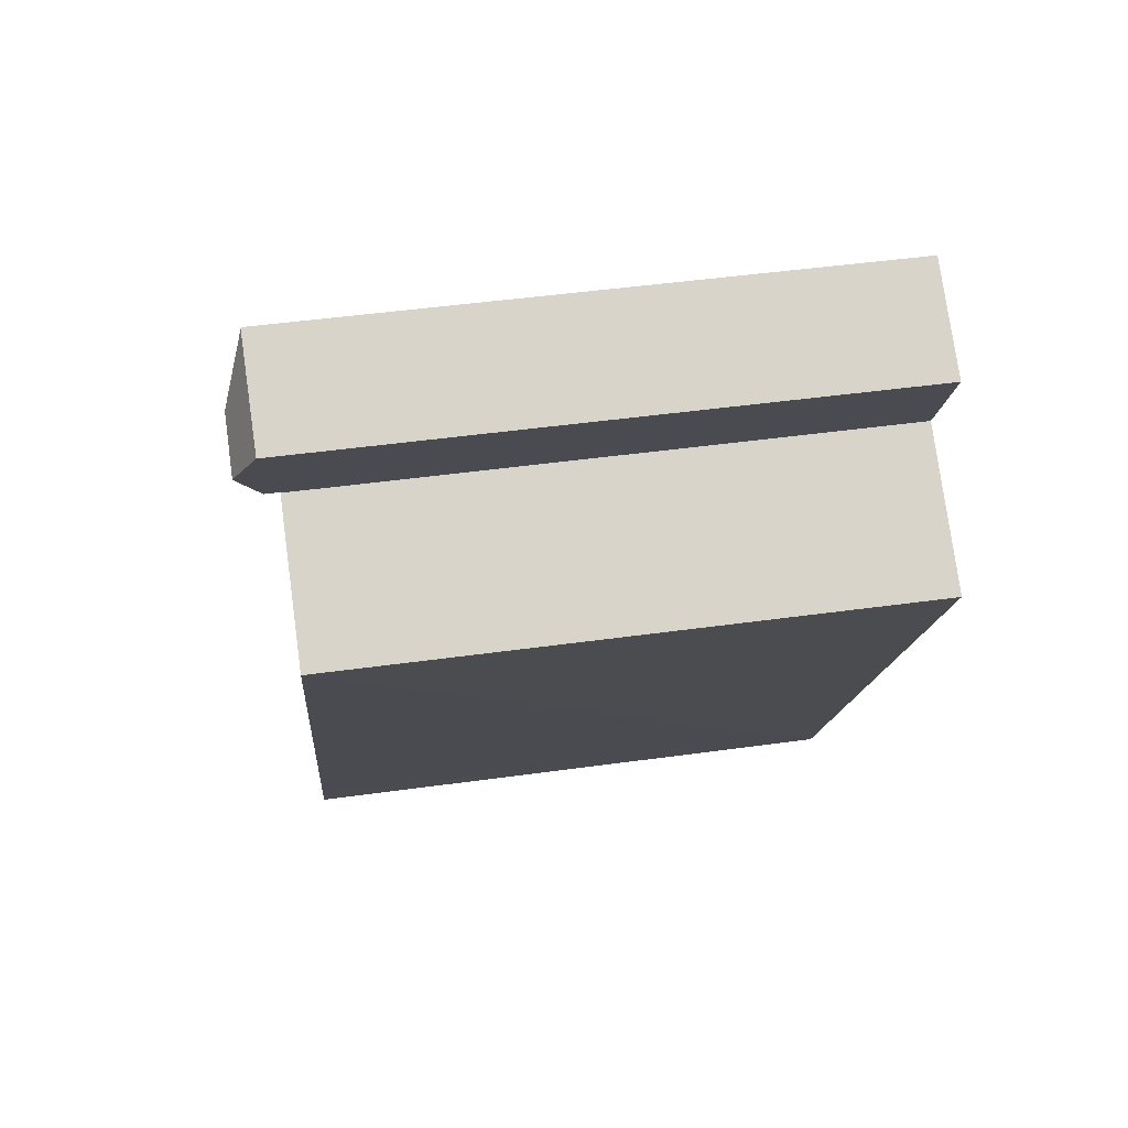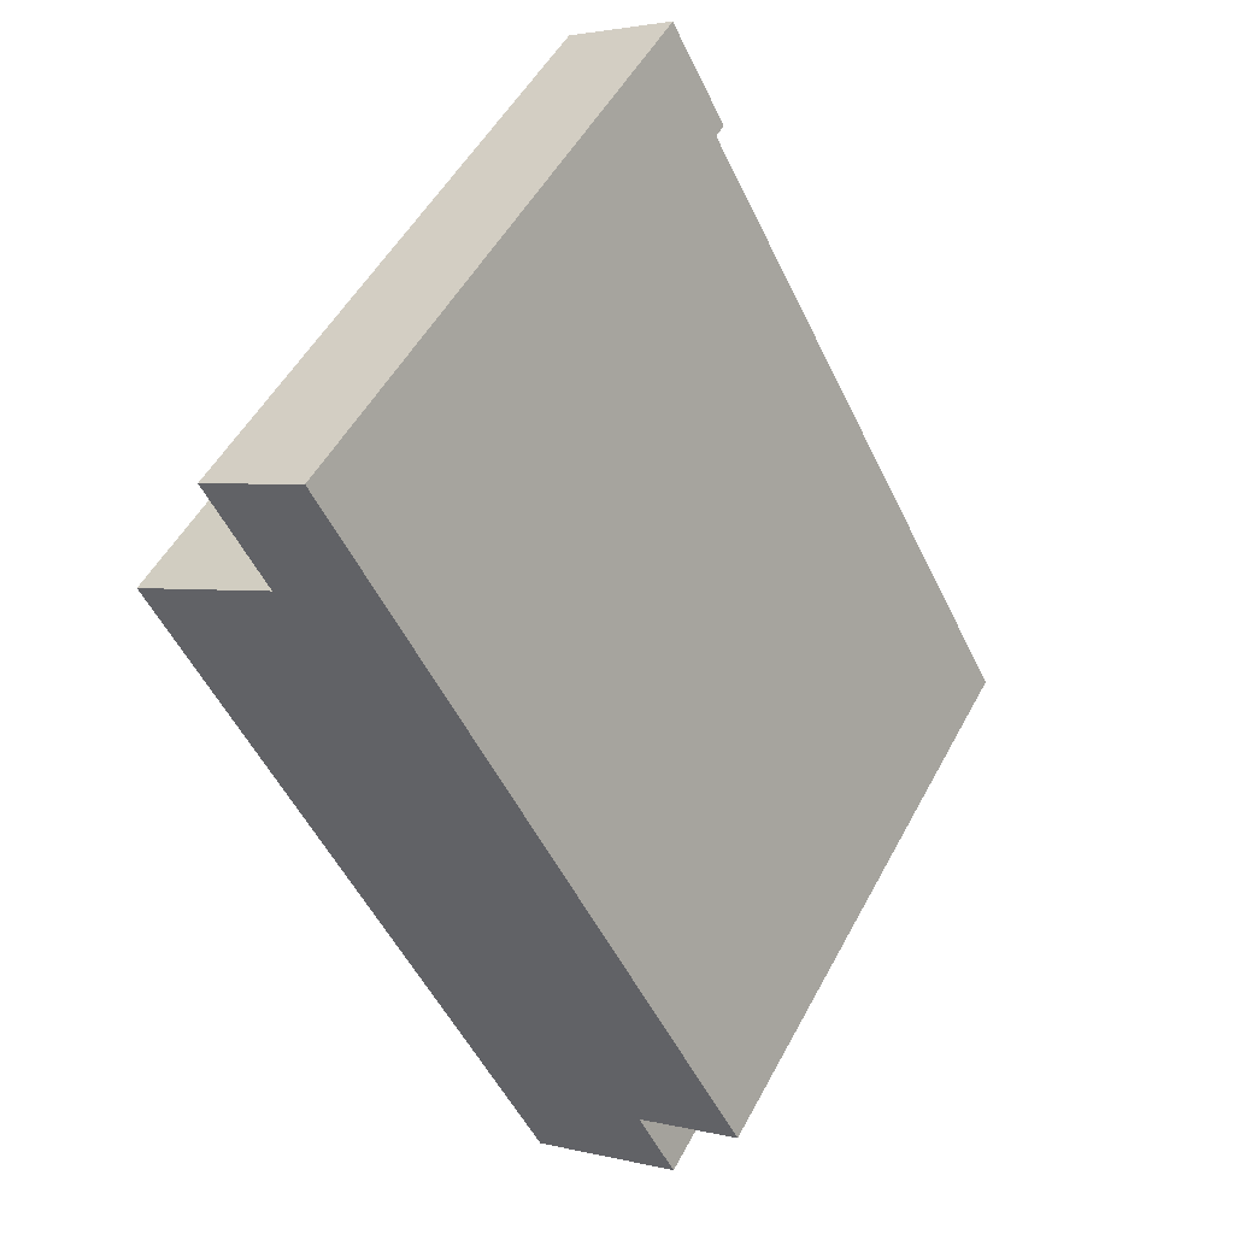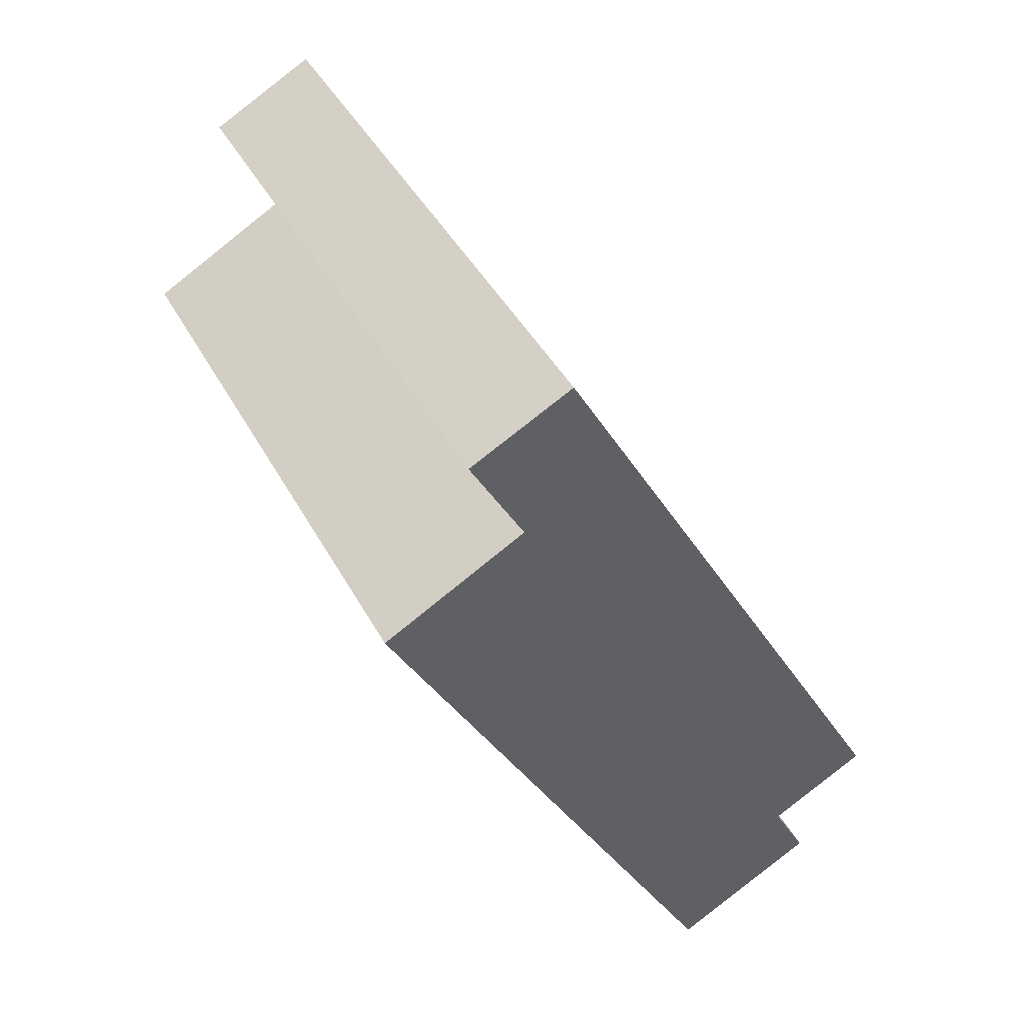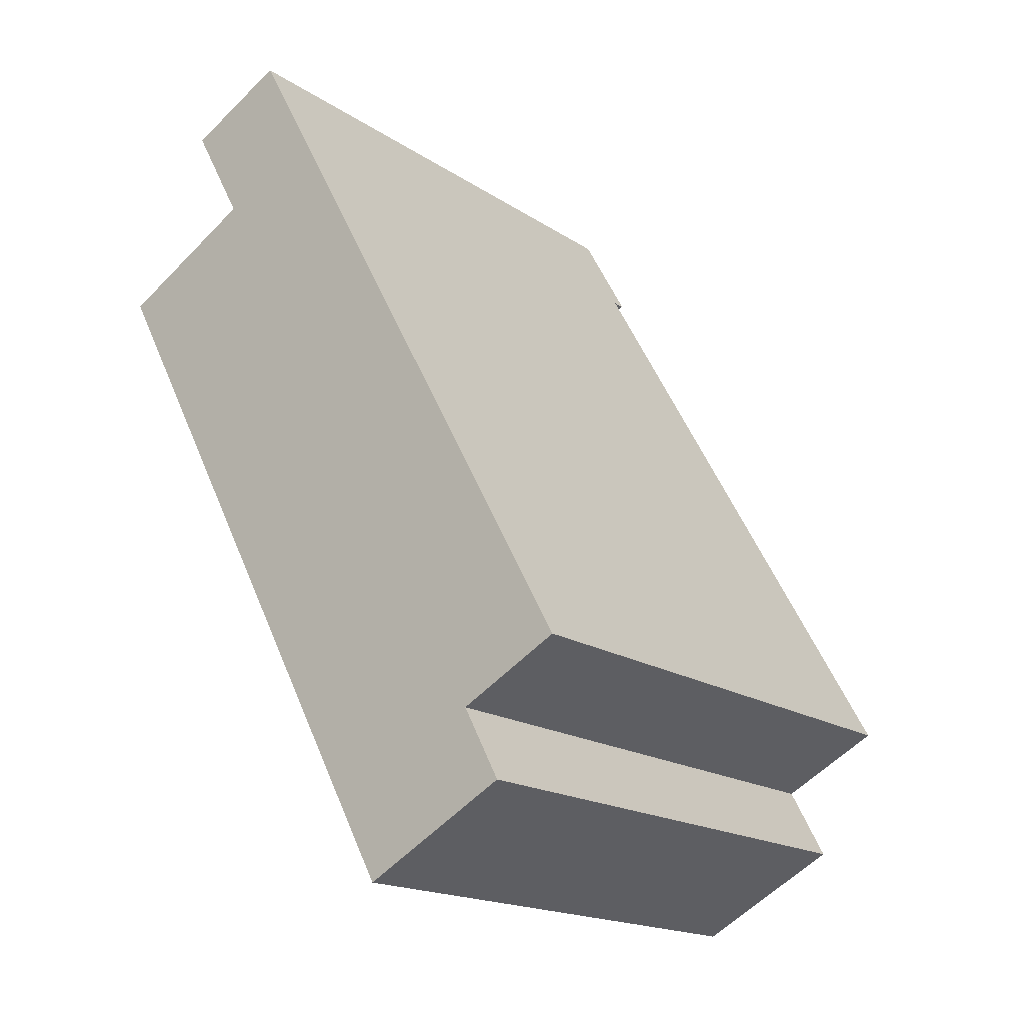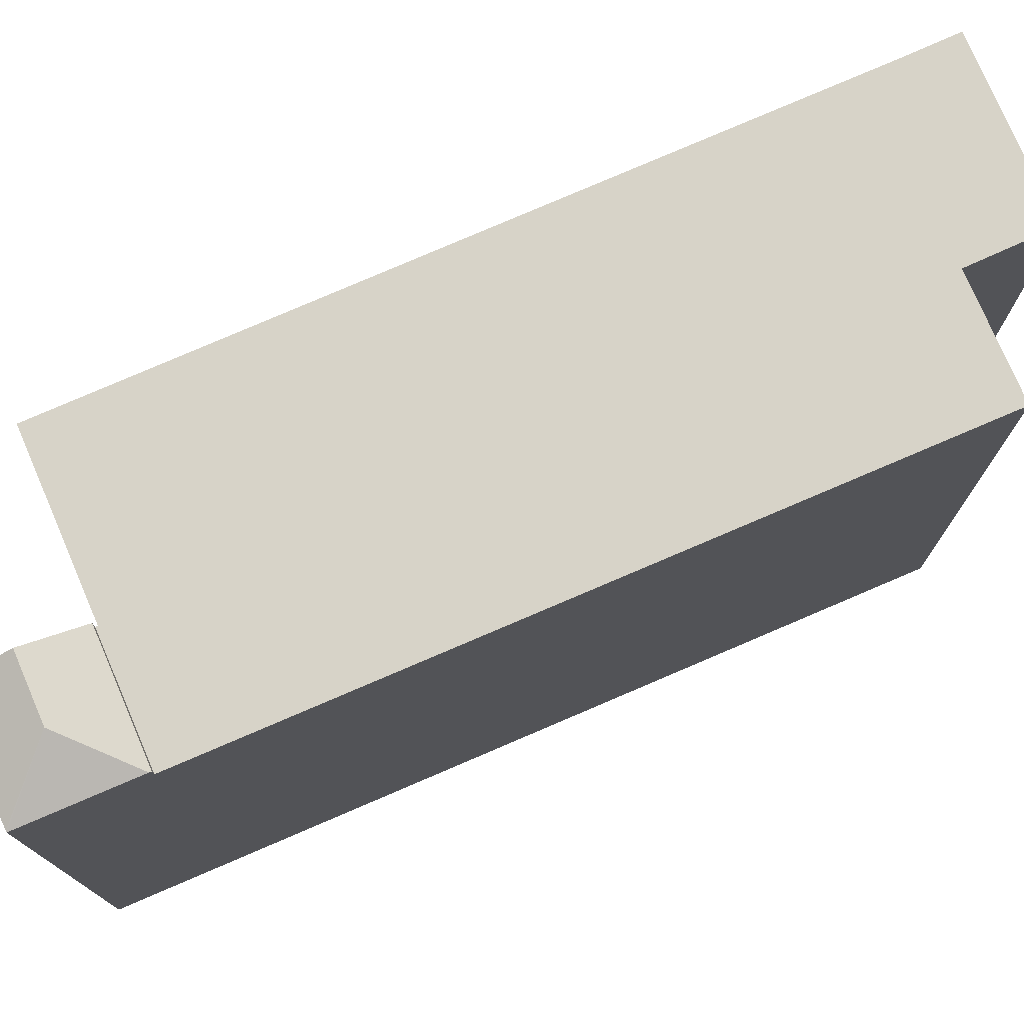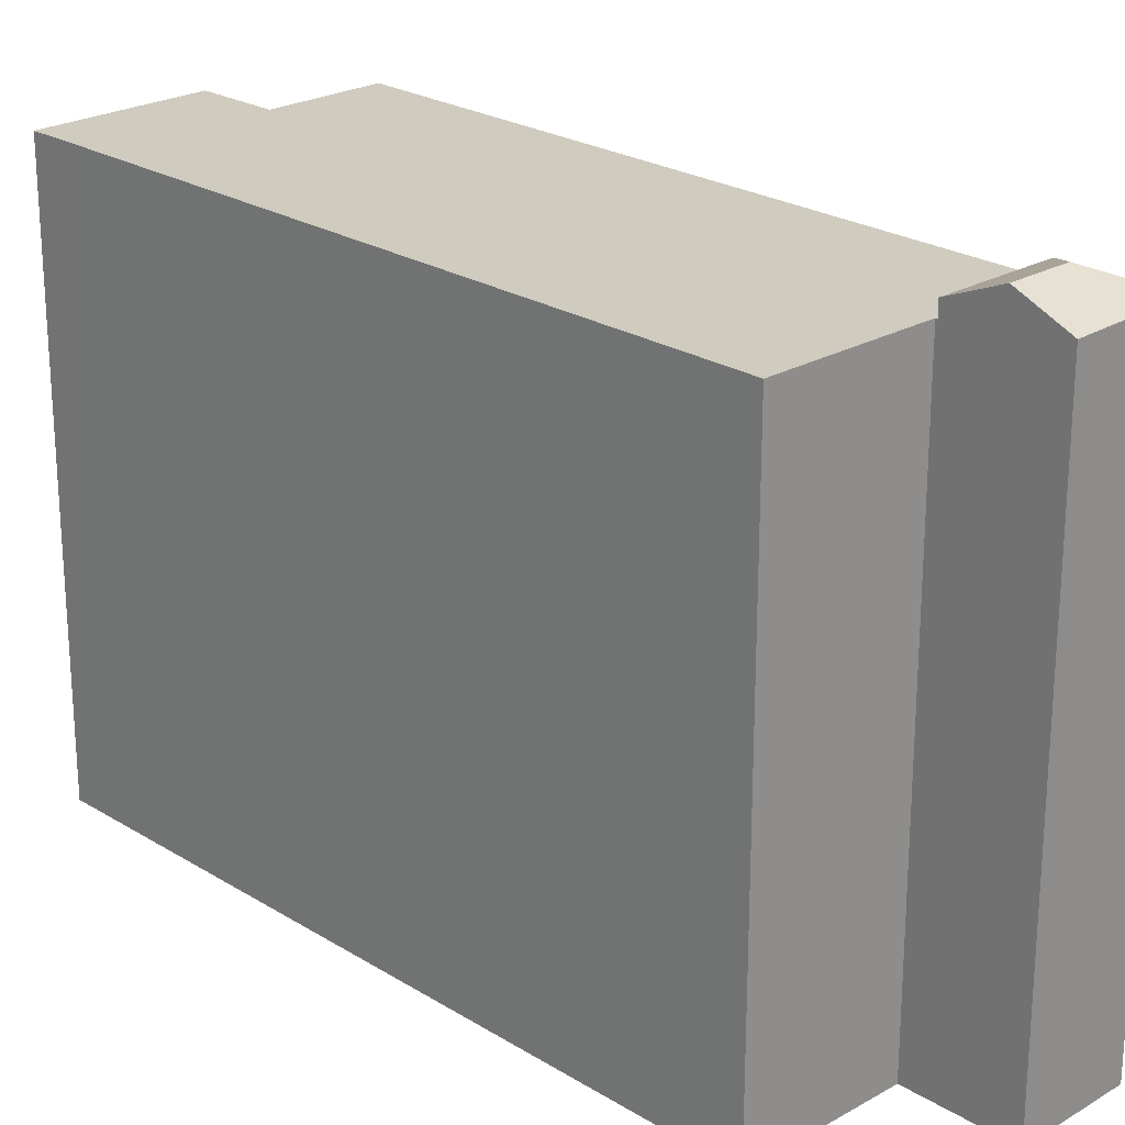
<metadata>
{"format":"obj","ext":"obj","renderer":"f3d","projection":"perspective","resolution":1024,"background":"white","views":[{"elev":48.1,"azim":-98.8,"up":"+Z"},{"elev":51.9,"azim":27.7,"up":"+Z"},{"elev":43.4,"azim":-26.8,"up":"+Z"},{"elev":-17.4,"azim":37.8,"up":"+Z"},{"elev":77.1,"azim":38.0,"up":"+Y"},{"elev":23.7,"azim":-72.6,"up":"+Y"}]}
</metadata>
<code>
v  8.274 30.57 7.85
v  9.359 29.45 11.43
v  11.9 29.45 6.798
v  9.304 29.48 11.4
v  6.965 29.41 3.958
v  11.95 29.41 6.71
v  5.632 30.57 6.391
v  4.314 29.42 8.796
v  4.314 -5.386e-16 8.796
v  9.359 -6.999e-16 11.43
v  9.304 -6.982e-16 11.4
v  11.95 -4.109e-16 6.71
v  11.9 -4.163e-16 6.798
v  6.965 -2.424e-16 3.958
v  5.632 -3.913e-16 6.391
v  11.95 28.69 6.71
v  7.013 28.69 3.87
v  6.965 28.69 3.958
v  12.05 28.69 6.528
v  6.91 28.69 3.813
v  28.23 28.69 -22.93
v  23.3 28.69 -25.6
v  25.53 28.69 -18.01
v  16.09 28.69 -29.62
v  0 28.69 1.757e-15
v  23.34 28.69 -25.66
v  16.75 28.69 -30.83
v  25.14 28.69 -29.09
v  17.24 28.69 -31.76
v  17.91 28.69 -33.04
v  25.02 28.69 -29.16
v  25.14 1.781e-15 -29.09
v  17.91 2.023e-15 -33.04
v  25.02 1.785e-15 -29.16
v  28.23 1.404e-15 -22.93
v  23.3 1.567e-15 -25.6
v  0 0 0
v  17.24 1.945e-15 -31.76
v  16.09 1.814e-15 -29.62
v  16.75 1.888e-15 -30.83
v  7.013 -2.37e-16 3.87
v  6.91 -2.335e-16 3.813
v  12.05 -3.997e-16 6.528
v  25.53 1.103e-15 -18.01
v  23.34 1.571e-15 -25.66
g defaultobject
f 1 2 3
f 1 4 2
f 5 3 6
f 3 5 1
f 1 5 7
f 4 7 8
f 7 4 1
f 9 4 8
f 4 9 2
f 2 9 10
f 10 9 11
f 10 3 2
f 3 10 6
f 6 10 12
f 12 10 13
f 12 5 6
f 5 12 14
f 5 8 7
f 8 5 9
f 9 5 15
f 15 5 14
f 13 14 12
f 14 13 15
f 15 13 10
f 15 10 11
f 15 11 9
f 16 17 18
f 17 16 19
f 17 19 20
f 21 22 23
f 20 24 25
f 24 20 19
f 24 19 23
f 24 23 22
f 24 22 26
f 24 26 27
f 27 26 28
f 27 28 29
f 29 28 30
f 30 28 31
f 32 31 28
f 31 32 30
f 30 32 33
f 33 32 34
f 35 22 21
f 22 35 36
f 33 29 30
f 29 33 27
f 27 33 24
f 24 33 25
f 25 33 37
f 37 33 38
f 37 38 39
f 39 38 40
f 41 18 17
f 18 41 14
f 37 20 25
f 20 37 17
f 17 37 41
f 41 37 42
f 14 16 18
f 16 14 12
f 12 19 16
f 19 12 23
f 23 12 21
f 21 12 43
f 21 43 44
f 21 44 35
f 26 32 28
f 32 26 22
f 32 22 45
f 45 22 36
f 14 43 12
f 43 14 44
f 44 14 41
f 44 41 42
f 44 42 37
f 44 37 39
f 44 39 36
f 44 36 35
f 36 39 45
f 45 39 32
f 32 39 40
f 32 40 38
f 32 38 34
f 34 38 33

</code>
